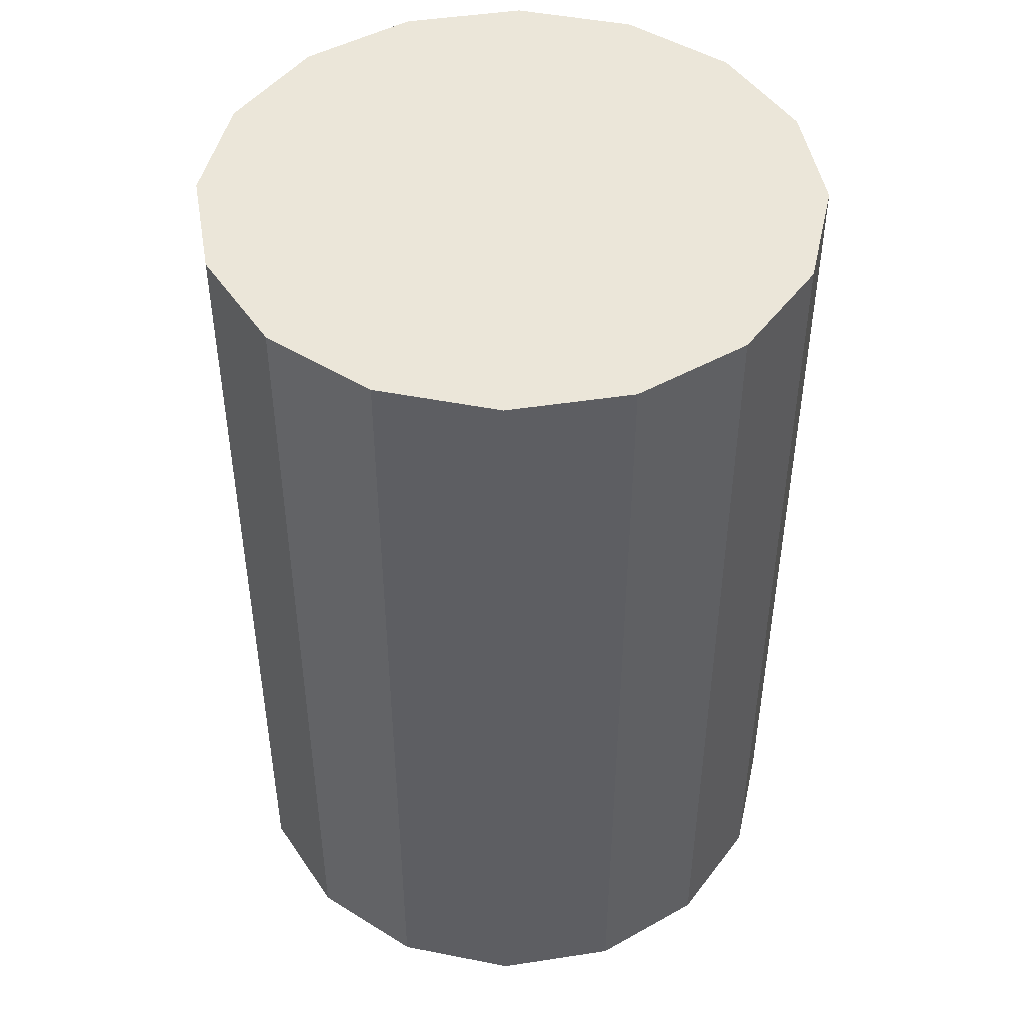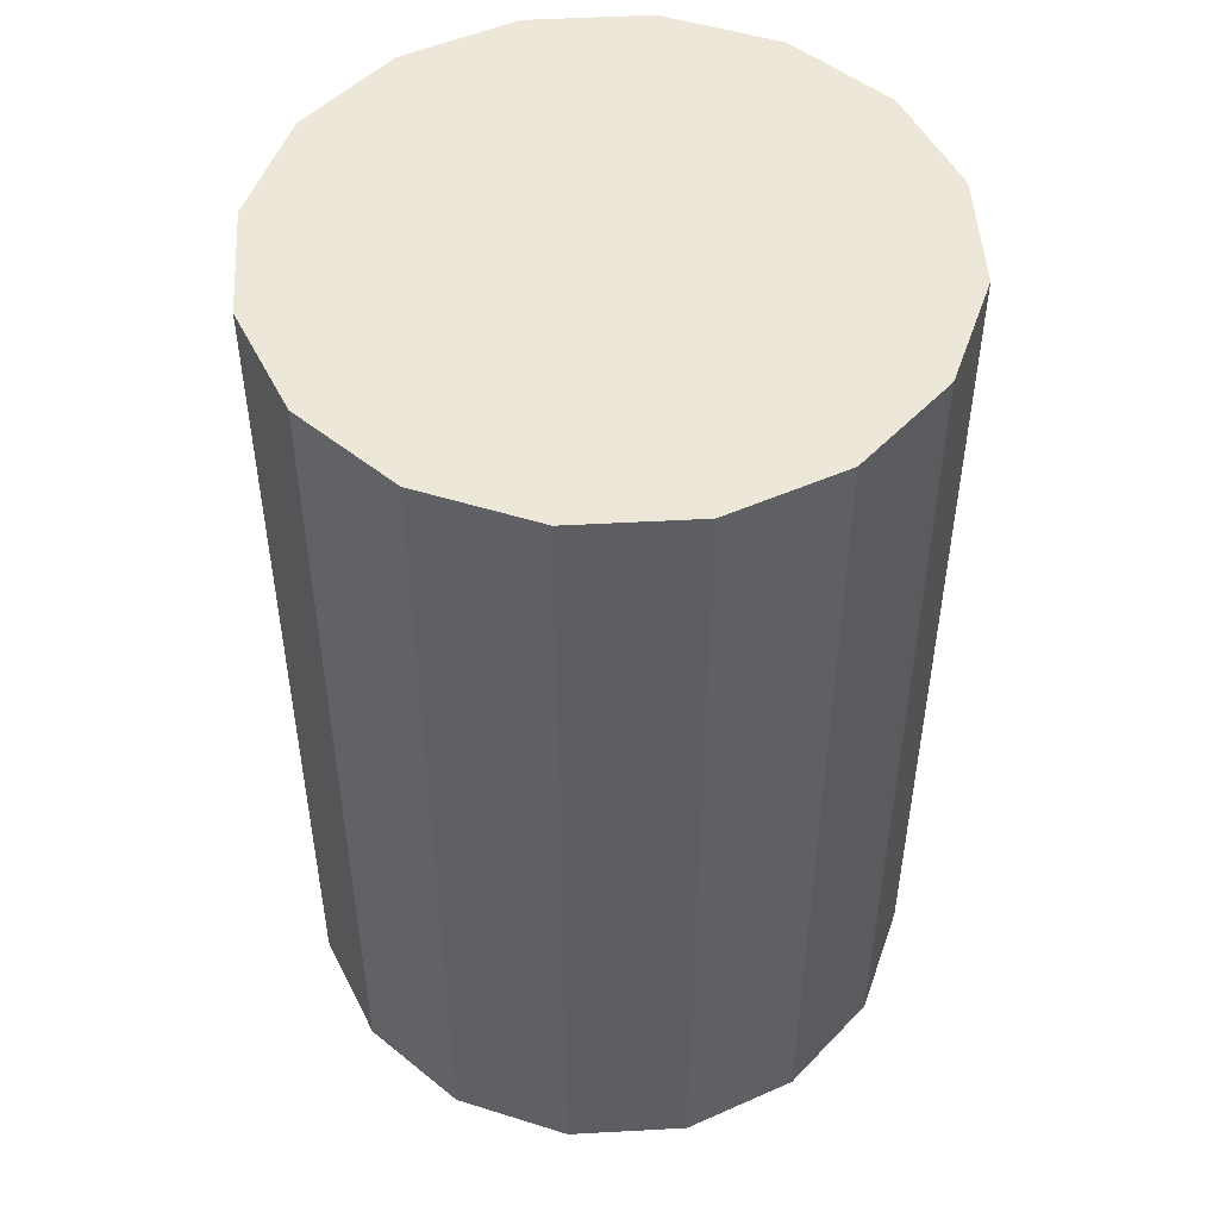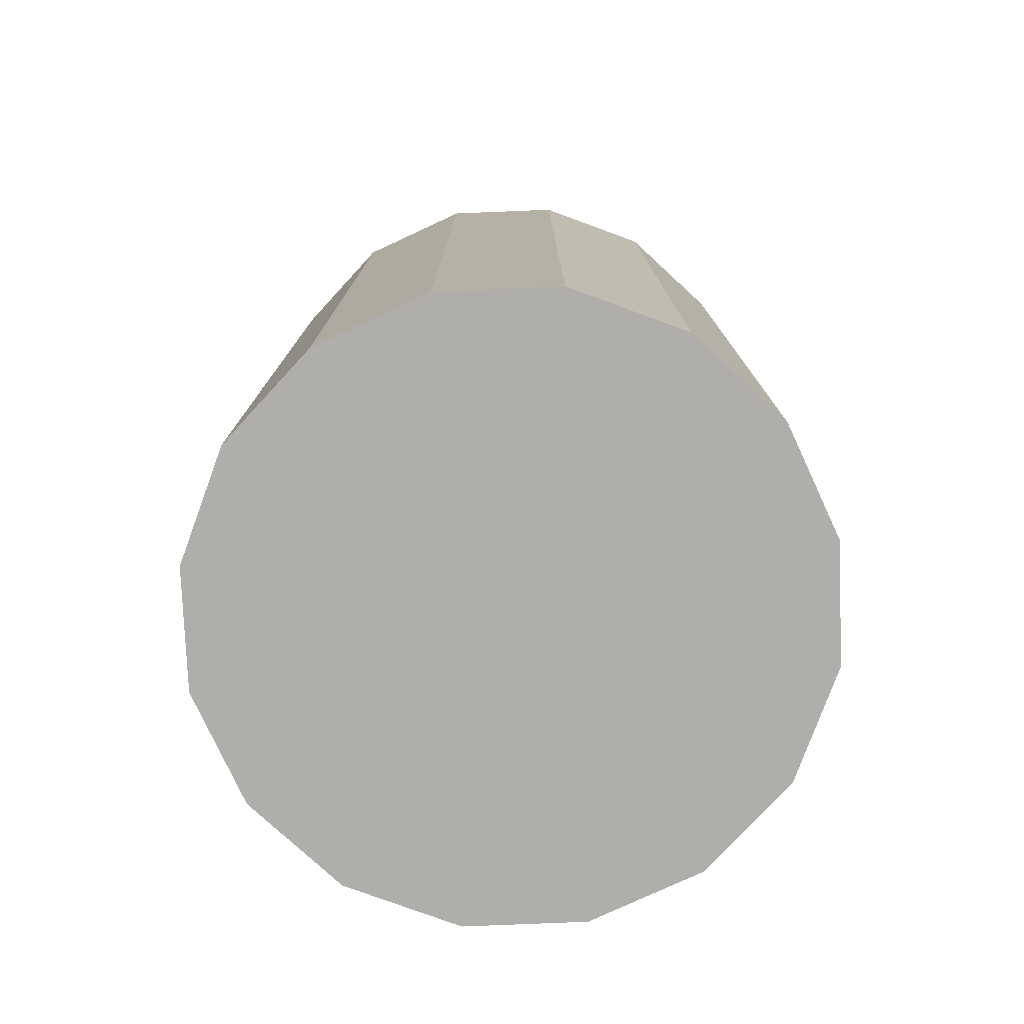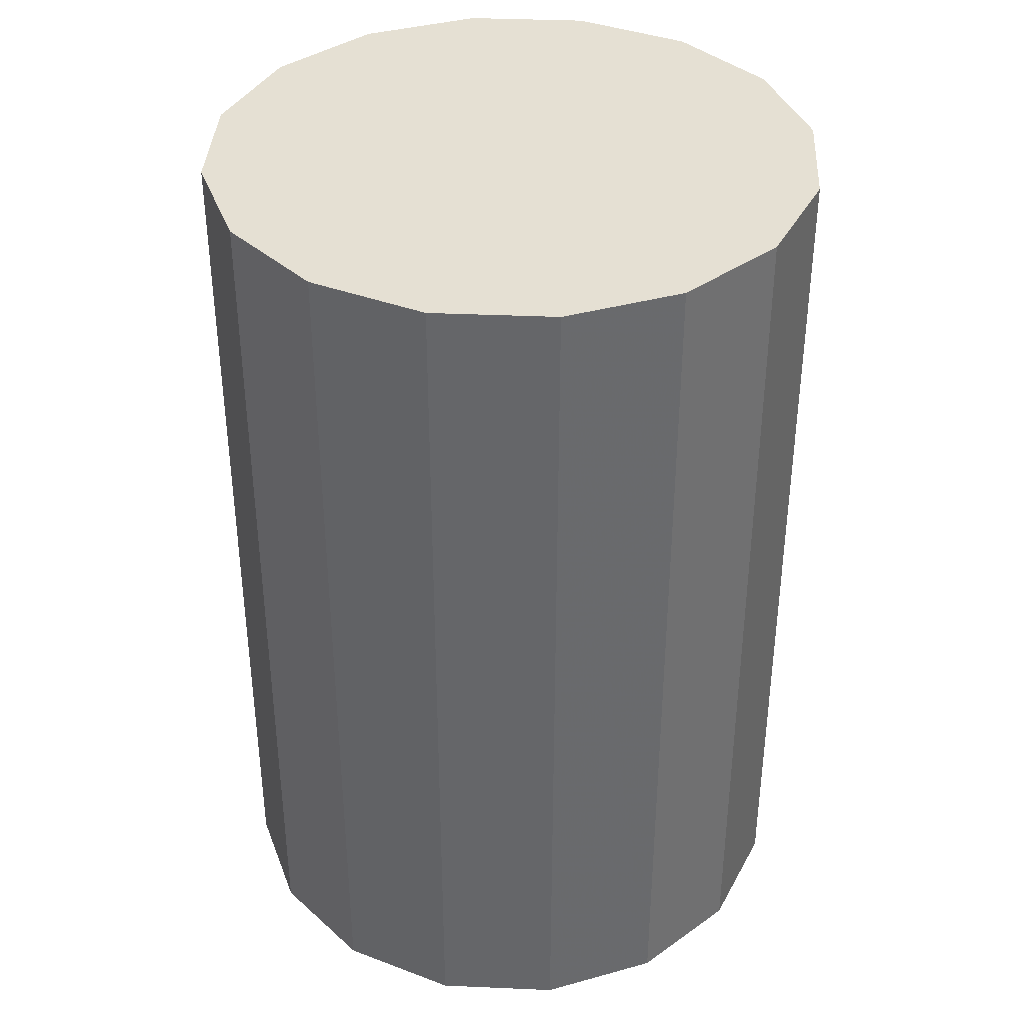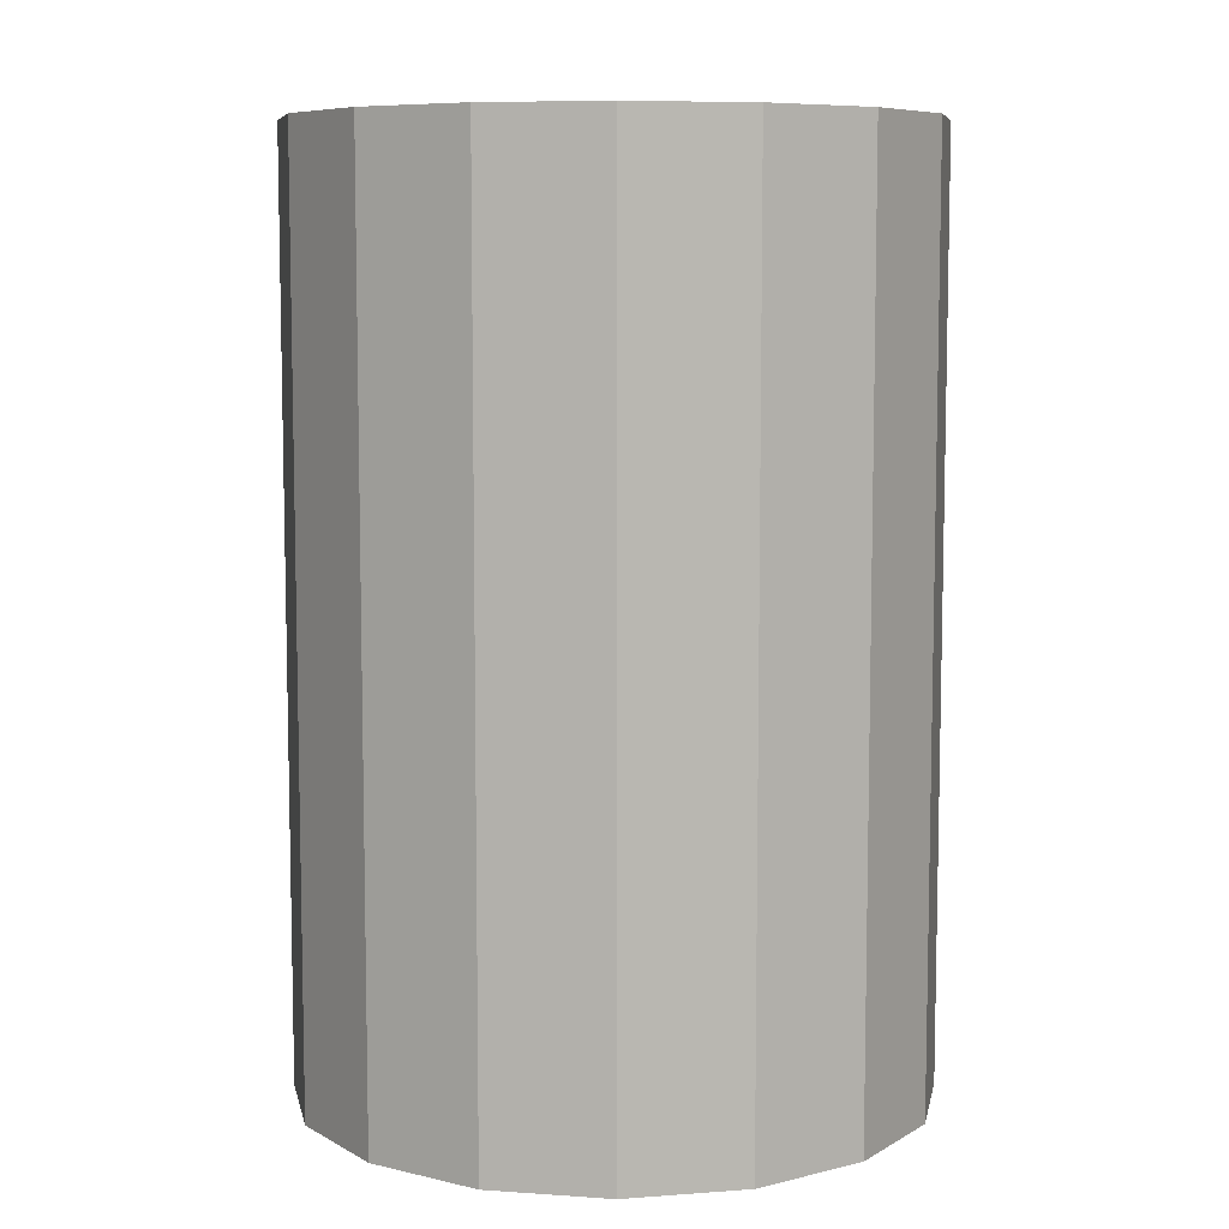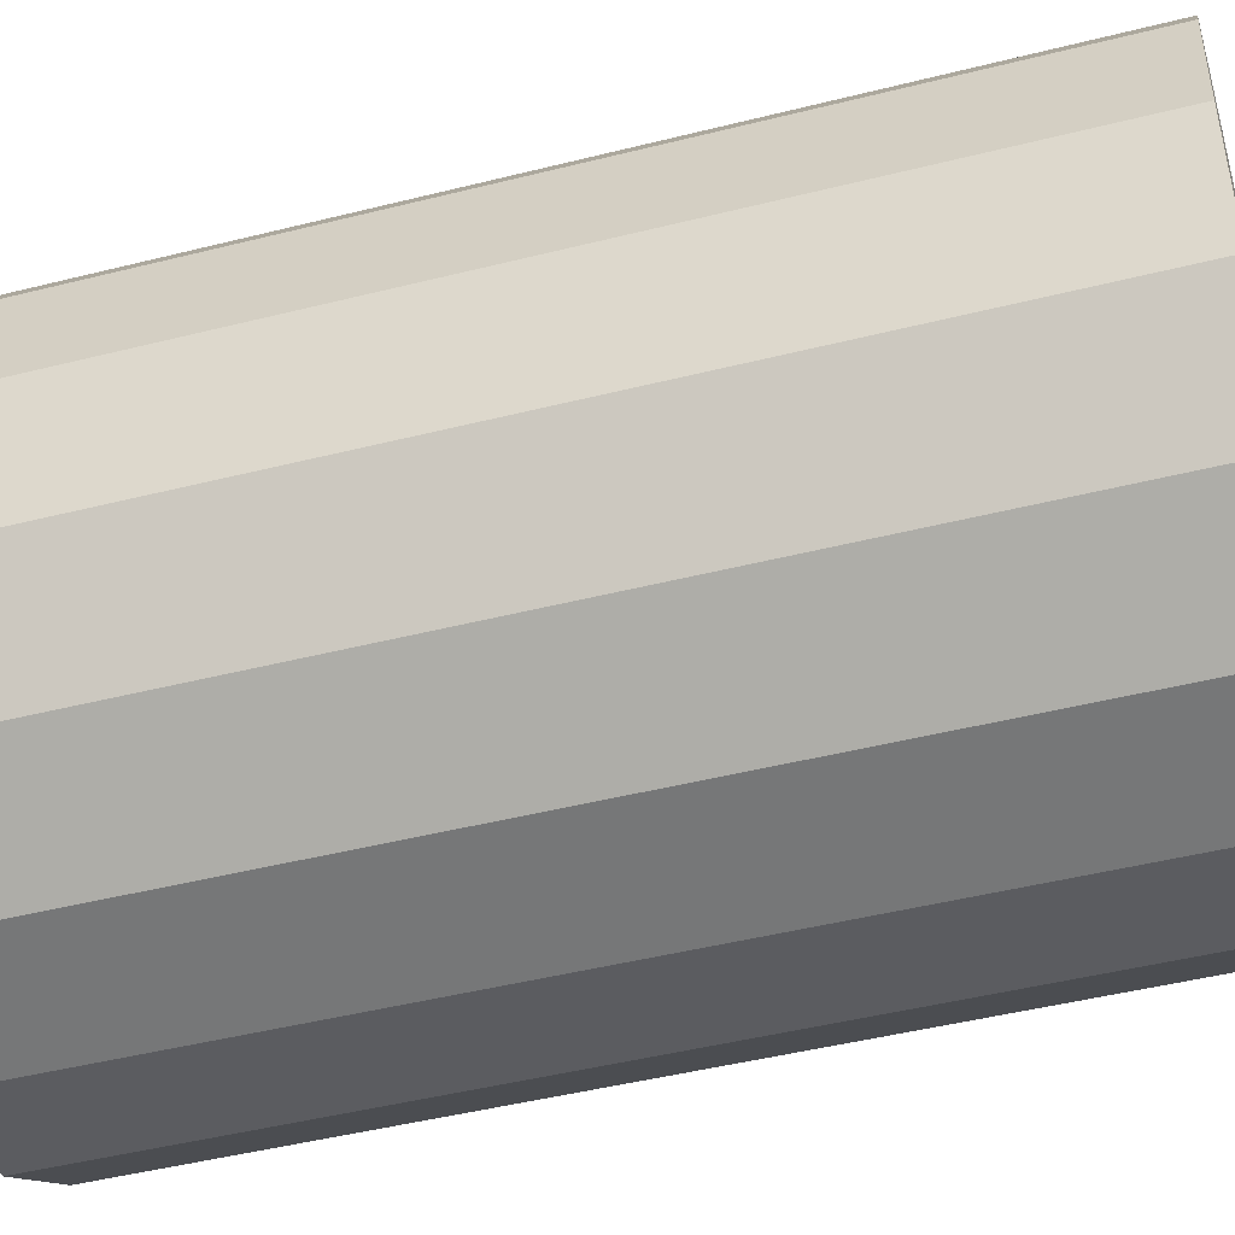
<metadata>
{"format":"obj","ext":"obj","renderer":"f3d","projection":"perspective","resolution":1024,"background":"white","views":[{"elev":46.7,"azim":-66.1,"up":"+Z"},{"elev":49.8,"azim":7.8,"up":"+Z"},{"elev":-77.8,"azim":-98.9,"up":"+Z"},{"elev":37.9,"azim":-75.6,"up":"+Z"},{"elev":7.9,"azim":-112.9,"up":"+Z"},{"elev":-46.6,"azim":106.0,"up":"+Y"}]}
</metadata>
<code>
v 3.375 0 -5
v 3.118 1.292 -5
v 2.386 2.386 -5
v 1.292 3.118 -5
v 0 3.375 -5
v -1.292 3.118 -5
v -2.386 2.386 -5
v -3.118 1.292 -5
v -3.375 0 -5
v -3.118 -1.292 -5
v -2.386 -2.386 -5
v -1.292 -3.118 -5
v -0 -3.375 -5
v 1.292 -3.118 -5
v 2.386 -2.386 -5
v 3.118 -1.292 -5
v 3.375 0 5
v 3.118 1.292 5
v 2.386 2.386 5
v 1.292 3.118 5
v 0 3.375 5
v -1.292 3.118 5
v -2.386 2.386 5
v -3.118 1.292 5
v -3.375 0 5
v -3.118 -1.292 5
v -2.386 -2.386 5
v -1.292 -3.118 5
v -0 -3.375 5
v 1.292 -3.118 5
v 2.386 -2.386 5
v 3.118 -1.292 5
f 1 3 2
f 1 4 3
f 1 5 4
f 1 6 5
f 1 7 6
f 1 8 7
f 1 9 8
f 1 10 9
f 1 11 10
f 1 12 11
f 1 13 12
f 1 14 13
f 1 15 14
f 1 16 15
f 17 18 19
f 17 19 20
f 17 20 21
f 17 21 22
f 17 22 23
f 17 23 24
f 17 24 25
f 17 25 26
f 17 26 27
f 17 27 28
f 17 28 29
f 17 29 30
f 17 30 31
f 17 31 32
f 1 2 17
f 2 18 17
f 2 3 18
f 3 19 18
f 3 4 19
f 4 20 19
f 4 5 20
f 5 21 20
f 5 6 21
f 6 22 21
f 6 7 22
f 7 23 22
f 7 8 23
f 8 24 23
f 8 9 24
f 9 25 24
f 9 10 25
f 10 26 25
f 10 11 26
f 11 27 26
f 11 12 27
f 12 28 27
f 12 13 28
f 13 29 28
f 13 14 29
f 14 30 29
f 14 15 30
f 15 31 30
f 15 16 31
f 16 32 31
f 16 1 32
f 1 17 32

</code>
